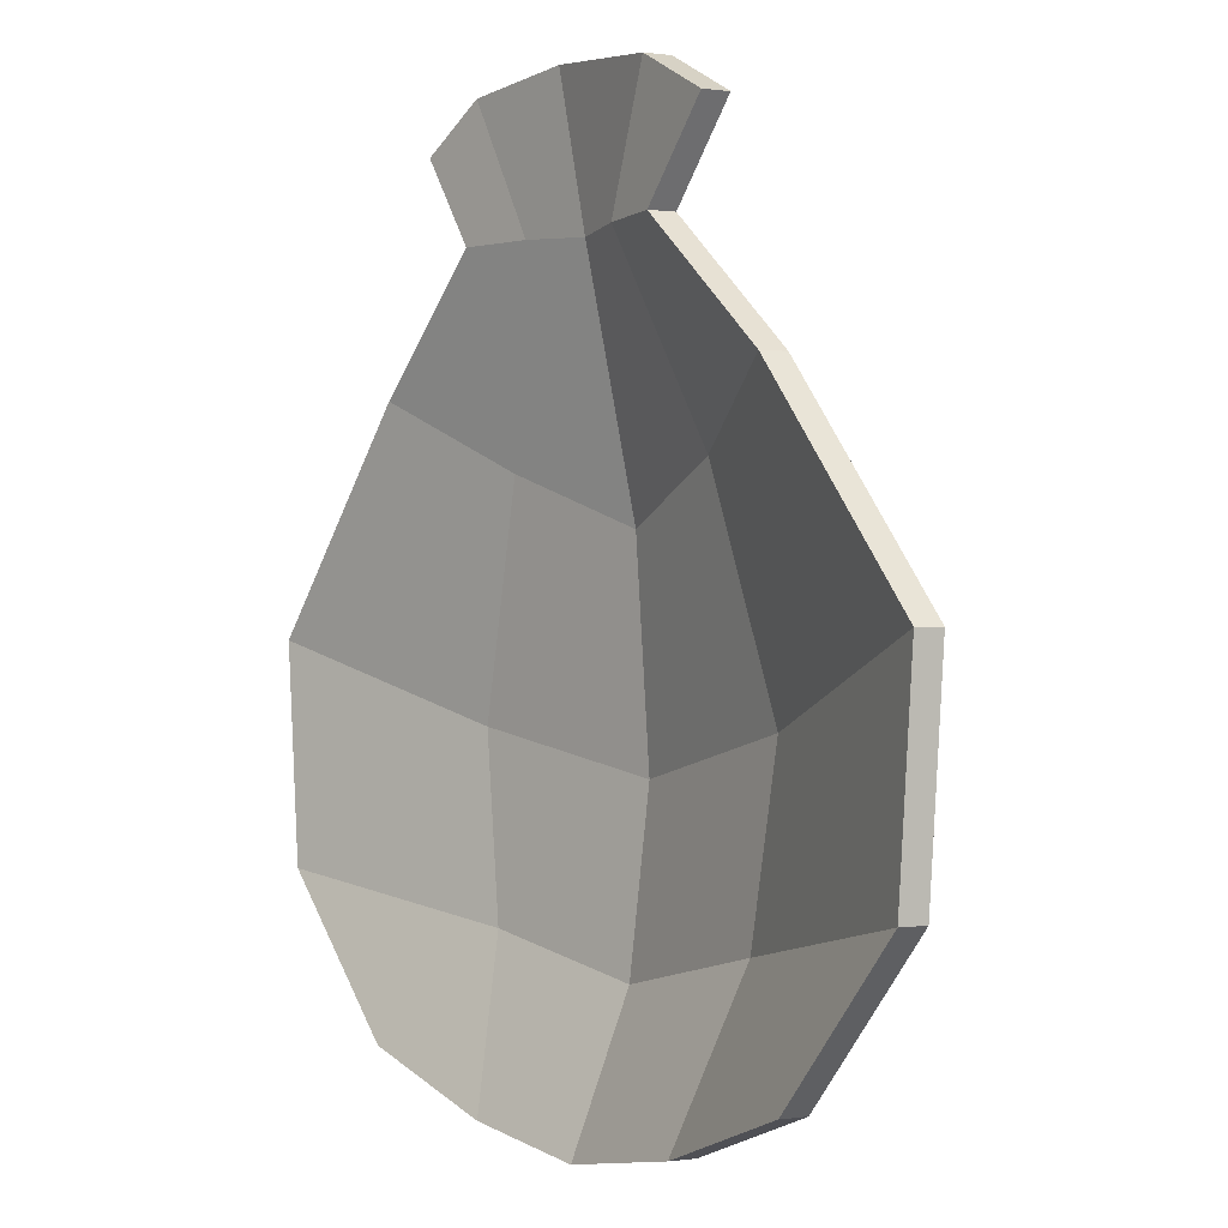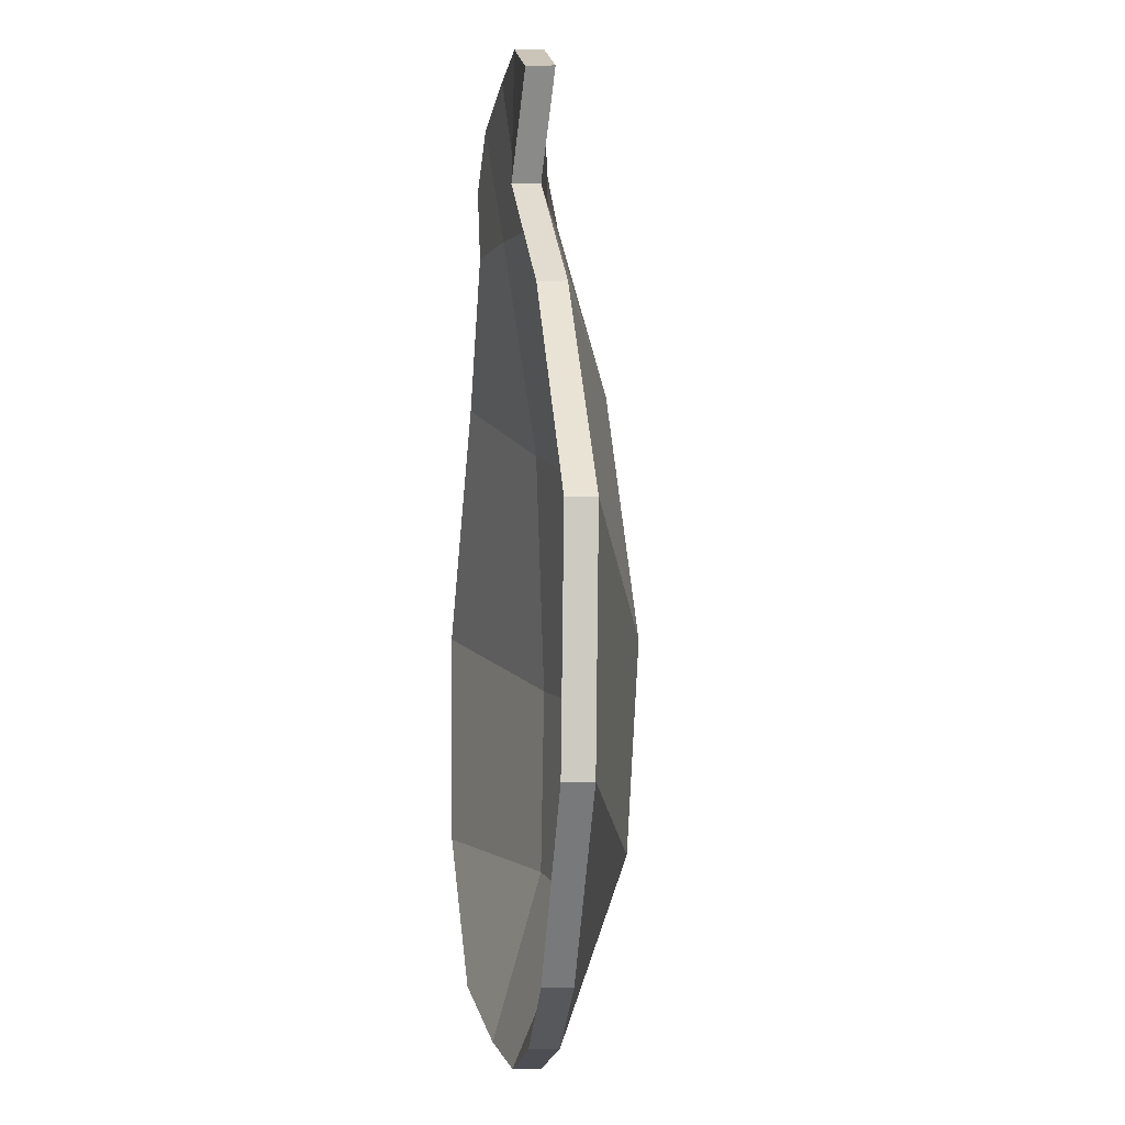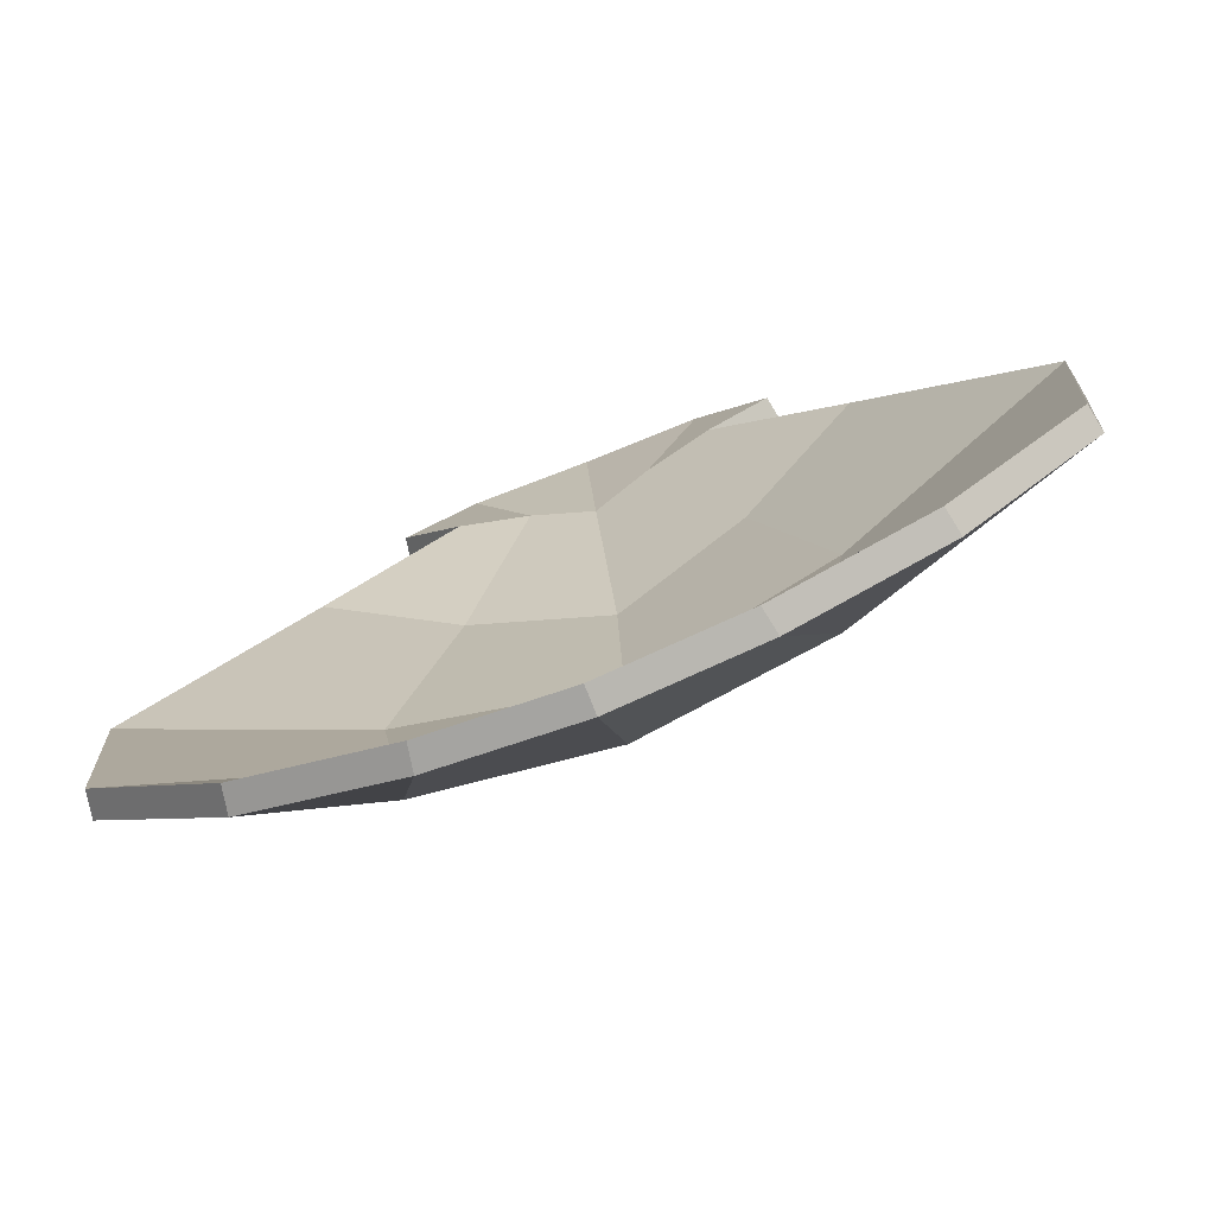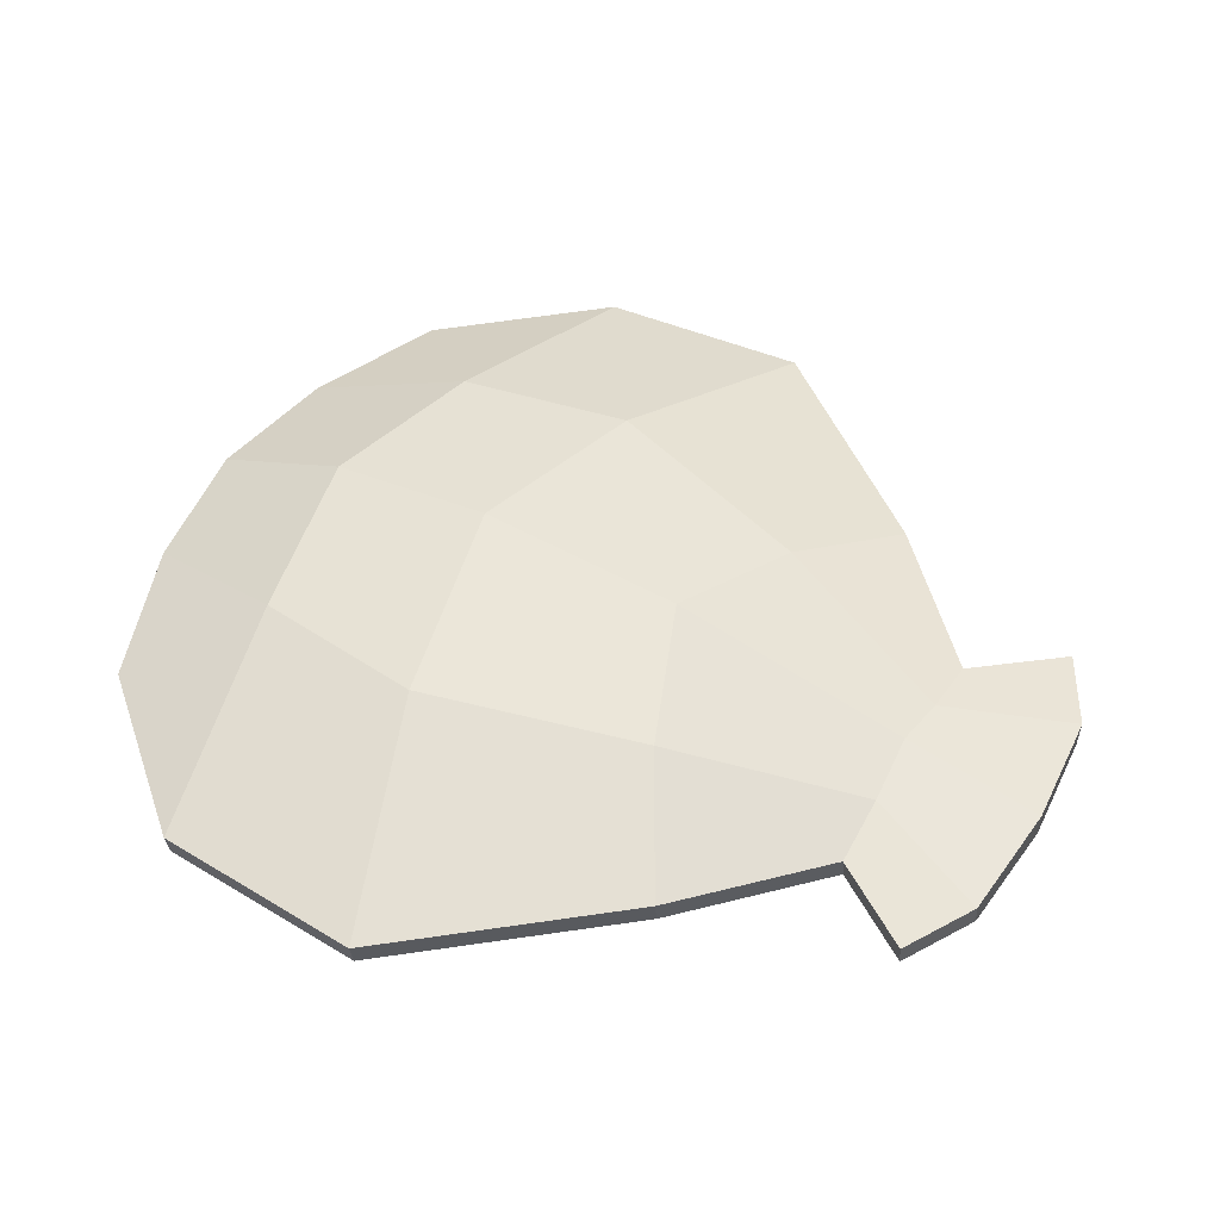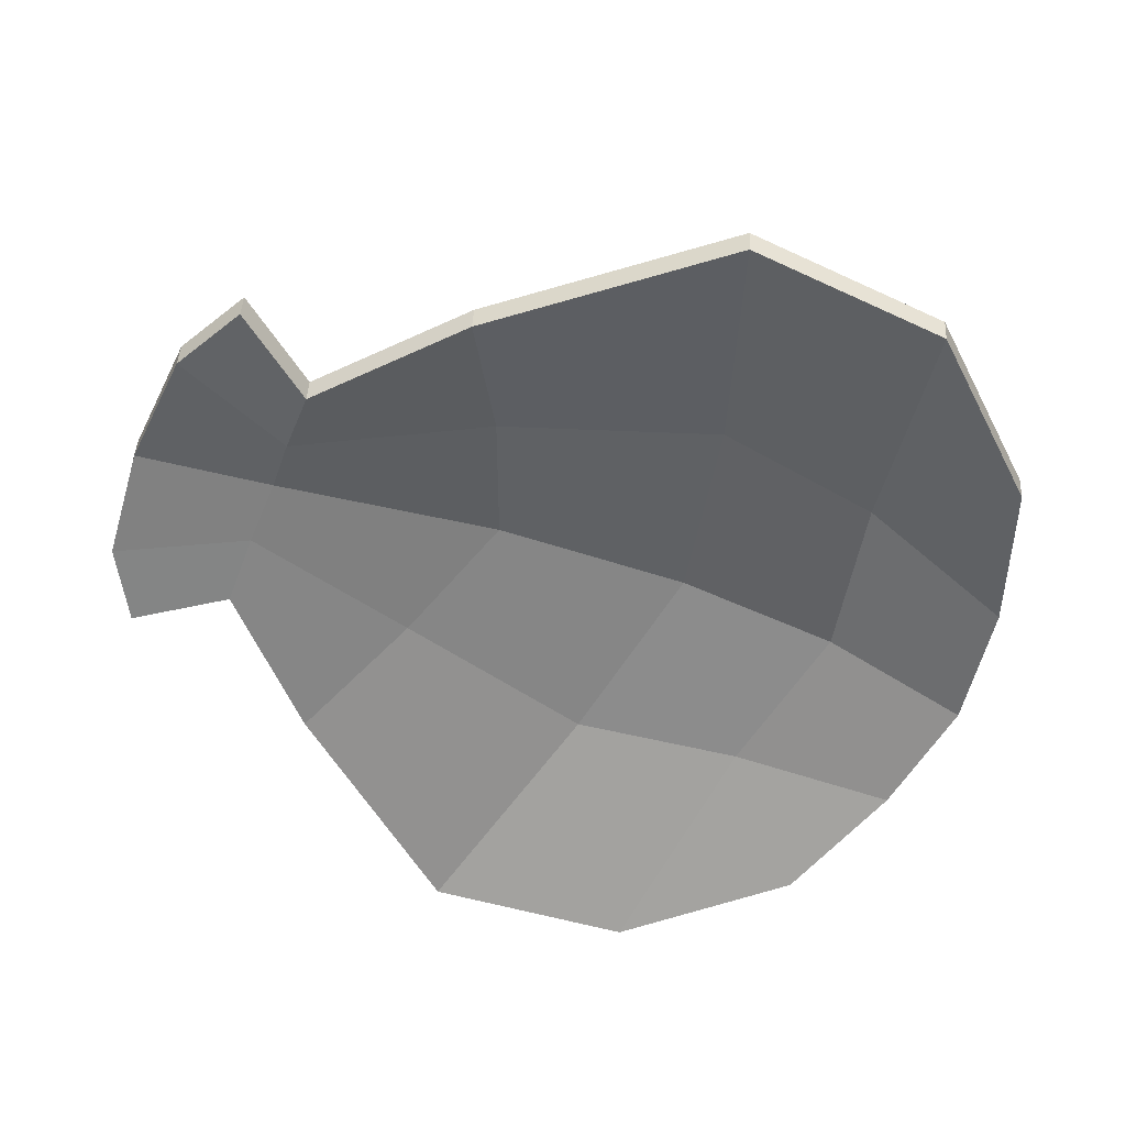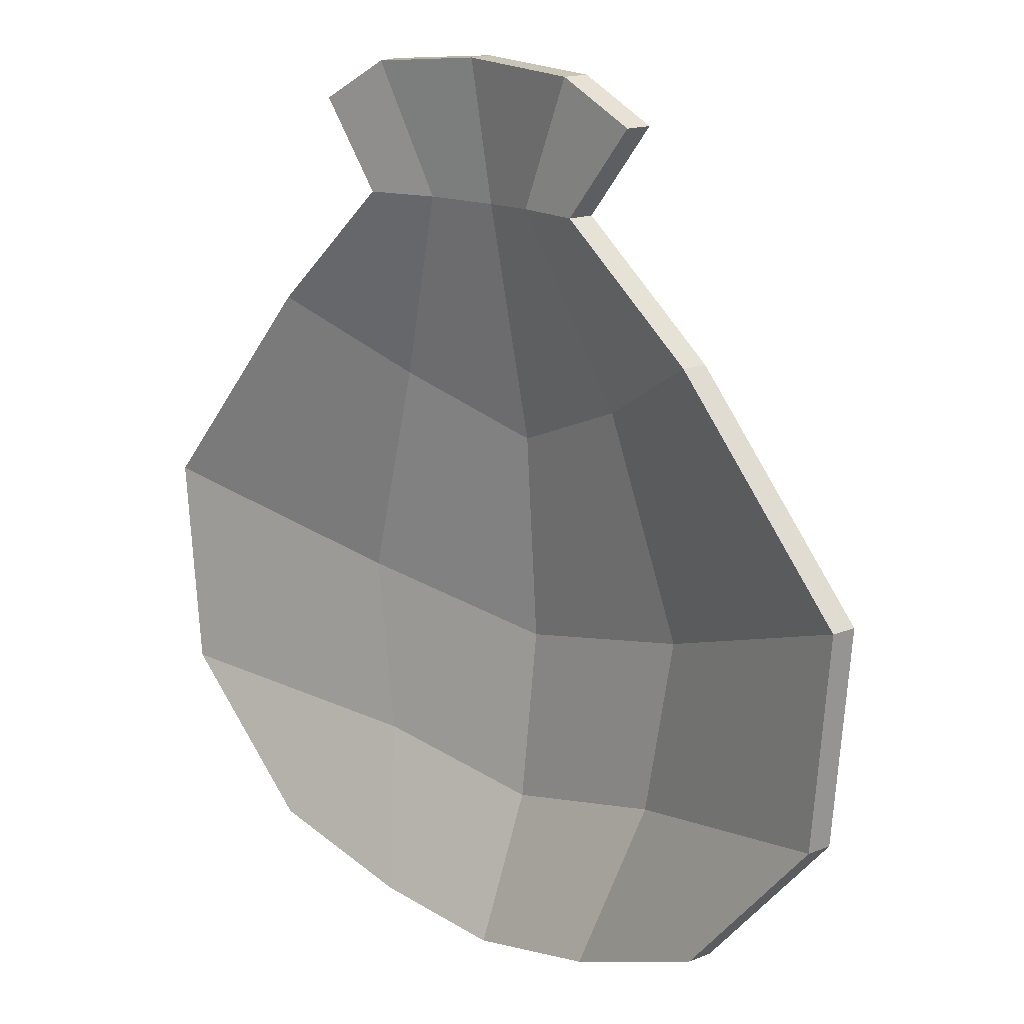
<metadata>
{"format":"obj","ext":"obj","renderer":"f3d","projection":"perspective","resolution":1024,"background":"white","views":[{"elev":-1.3,"azim":52.8,"up":"+Z"},{"elev":-8.9,"azim":82.0,"up":"+Z"},{"elev":-78.2,"azim":21.4,"up":"+Z"},{"elev":48.4,"azim":-60.4,"up":"+Y"},{"elev":-55.9,"azim":68.5,"up":"+Y"},{"elev":15.9,"azim":41.6,"up":"+Z"}]}
</metadata>
<code>
o FanShell_FanShellMesh
v 0.05473 0.0159 -0.09113
v 0.04217 0.000307 -0.1404
v 0.08664 -0.002383 -0.1247
v 0.128 -0.003325 -0.07784
v 0.03729 -0.003493 0.13
v 0.01986 5e-06 0.09074
v 0.04046 -0.004633 0.09077
v 0.05989 -0.003329 0.1174
v 0.0426 0.01271 0.03159
v 0.08055 -0.002982 0.05308
v 0.06289 0.01788 -0.03653
v 0.1333 -0.003325 -0.01223
v 0 0.02198 0.0153
v 0 0.02643 -0.04952
v 0 0.005574 0.08976
v 0 -0.002708 0.133
v 0 0.01986 -0.1022
v 0 0.001115 -0.1466
v 0.0533 0.007972 -0.09122
v 0.1265 -0.01125 -0.07793
v 0.0852 -0.01031 -0.1248
v 0.04073 -0.007621 -0.1405
v 0.03585 -0.01142 0.1299
v 0.05845 -0.01126 0.1173
v 0.03902 -0.01256 0.09068
v 0.01842 -0.007924 0.09065
v 0.07911 -0.01091 0.05299
v 0.04116 0.004786 0.03149
v 0.1319 -0.01125 -0.01232
v 0.06146 0.009955 -0.03663
v 0 0.01405 0.01521
v 0 0.0185 -0.04961
v 0 -0.002354 0.08967
v 0 -0.01064 0.1329
v 0 0.01193 -0.1023
v 0 -0.006814 -0.1467
v -0.05473 0.0159 -0.09113
v -0.128 -0.003325 -0.07784
v -0.08664 -0.002383 -0.1247
v -0.04217 0.000307 -0.1404
v -0.03729 -0.003493 0.13
v -0.05989 -0.003329 0.1174
v -0.04046 -0.004633 0.09077
v -0.01986 5e-06 0.09074
v -0.08055 -0.002982 0.05308
v -0.0426 0.01271 0.03159
v -0.1333 -0.003325 -0.01223
v -0.06289 0.01788 -0.03653
v -0.0533 0.007972 -0.09122
v -0.04073 -0.007621 -0.1405
v -0.0852 -0.01031 -0.1248
v -0.1265 -0.01125 -0.07793
v -0.03585 -0.01142 0.1299
v -0.01842 -0.007924 0.09065
v -0.03902 -0.01256 0.09068
v -0.05845 -0.01126 0.1173
v -0.04116 0.004786 0.03149
v -0.07911 -0.01091 0.05299
v -0.06146 0.009955 -0.03663
v -0.1319 -0.01125 -0.01232
f 1 4 3 2
f 5 8 7 6
f 6 7 10 9
f 9 10 12 11
f 13 9 11 14
f 15 6 9 13
f 16 5 6 15
f 17 1 2 18
f 14 11 1 17
f 11 12 4 1
f 19 22 21 20
f 23 26 25 24
f 26 28 27 25
f 28 30 29 27
f 31 32 30 28
f 33 31 28 26
f 34 33 26 23
f 35 36 22 19
f 32 35 19 30
f 30 19 20 29
f 3 21 22 2
f 7 25 27 10
f 12 29 20 4
f 5 23 24 8
f 4 20 21 3
f 10 27 29 12
f 2 22 36 18
f 8 24 25 7
f 16 34 23 5
f 37 40 39 38
f 41 44 43 42
f 44 46 45 43
f 46 48 47 45
f 13 14 48 46
f 15 13 46 44
f 16 15 44 41
f 17 18 40 37
f 14 17 37 48
f 48 37 38 47
f 49 52 51 50
f 53 56 55 54
f 54 55 58 57
f 57 58 60 59
f 31 57 59 32
f 33 54 57 31
f 34 53 54 33
f 35 49 50 36
f 32 59 49 35
f 59 60 52 49
f 39 40 50 51
f 43 45 58 55
f 47 38 52 60
f 41 42 56 53
f 38 39 51 52
f 45 47 60 58
f 40 18 36 50
f 42 43 55 56
f 16 41 53 34

</code>
